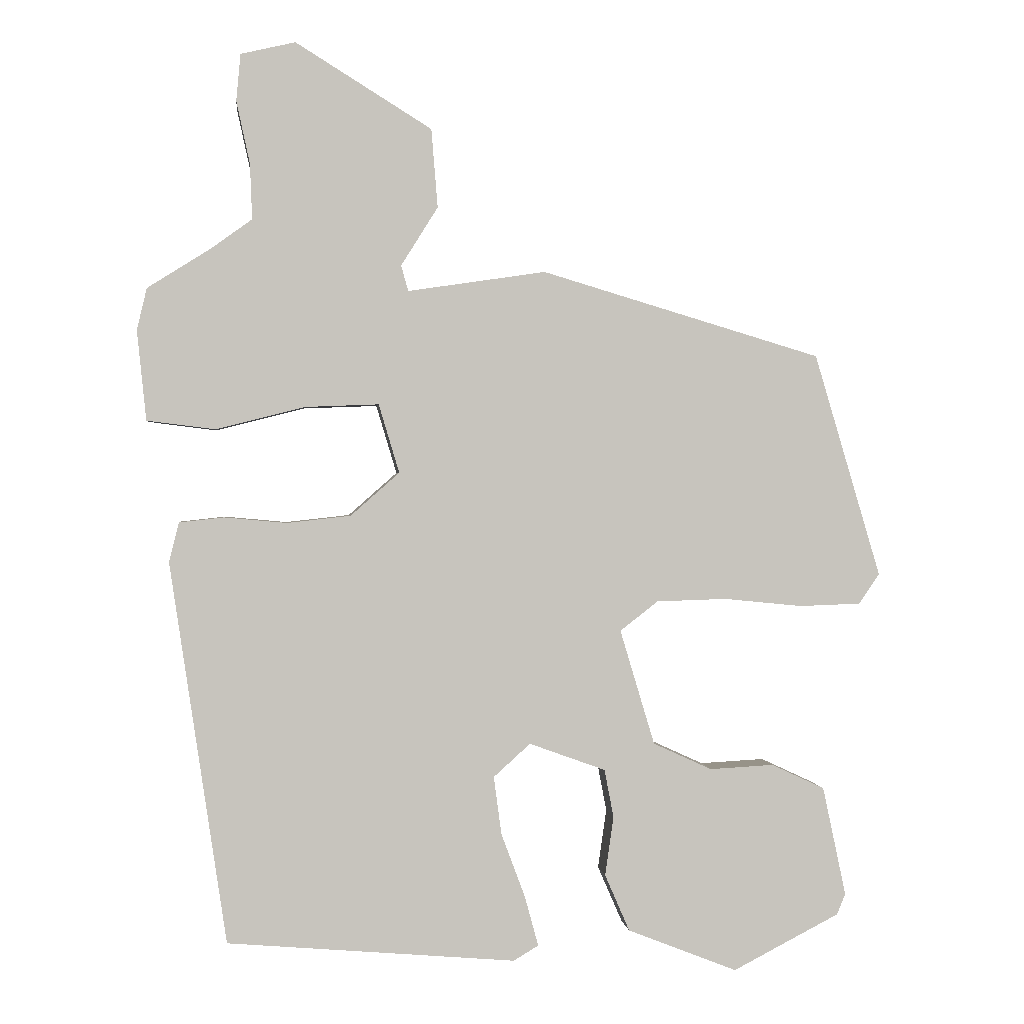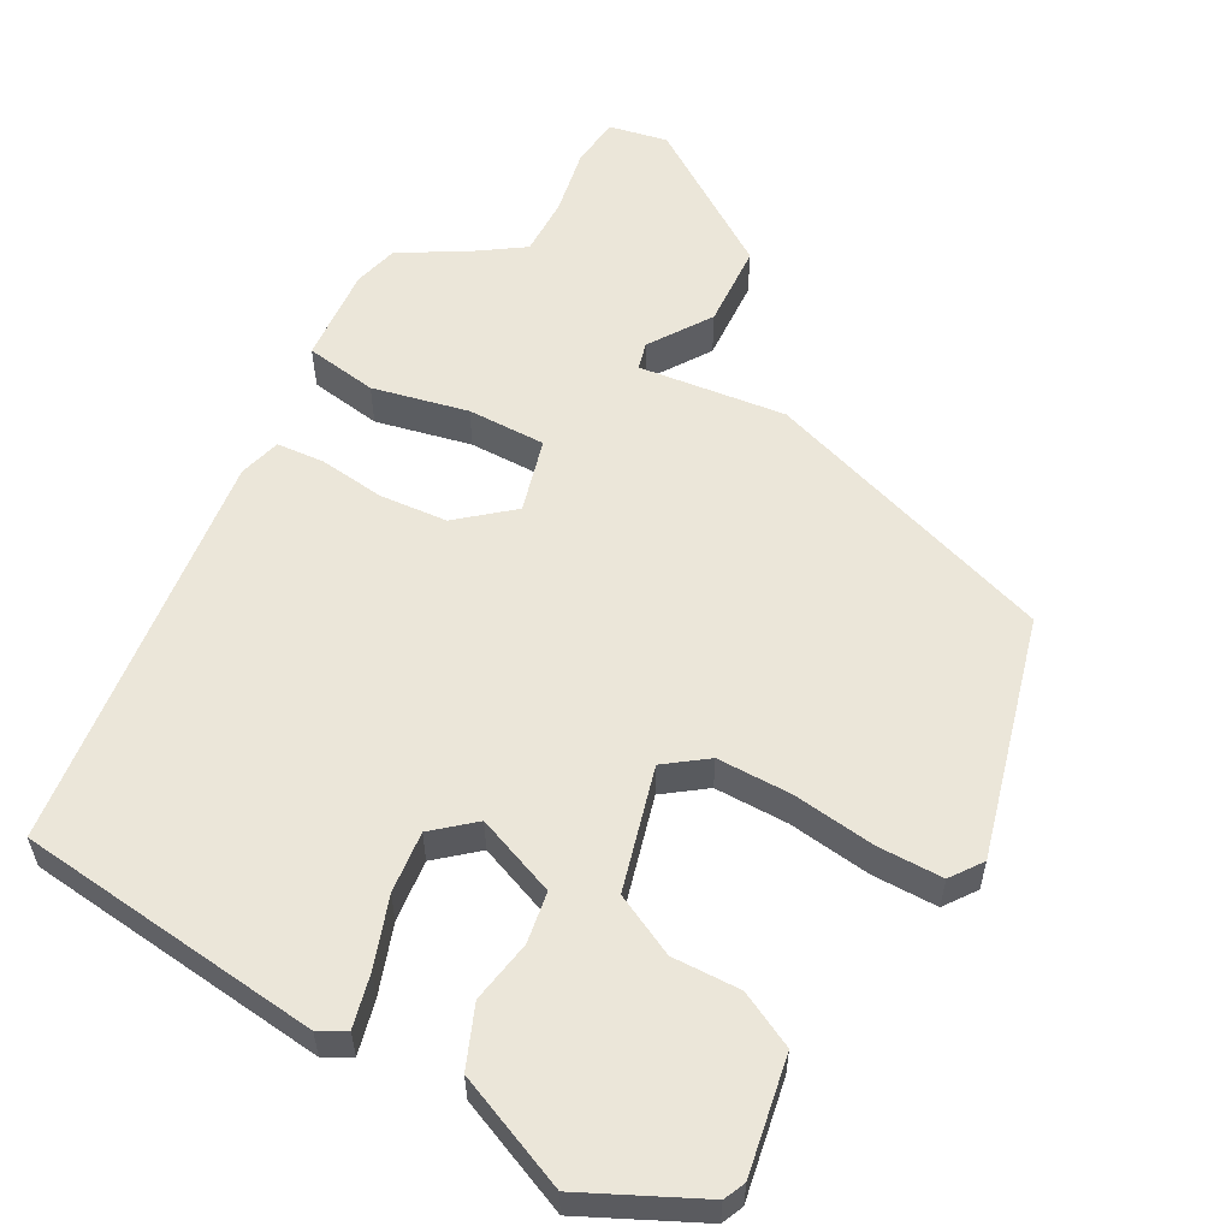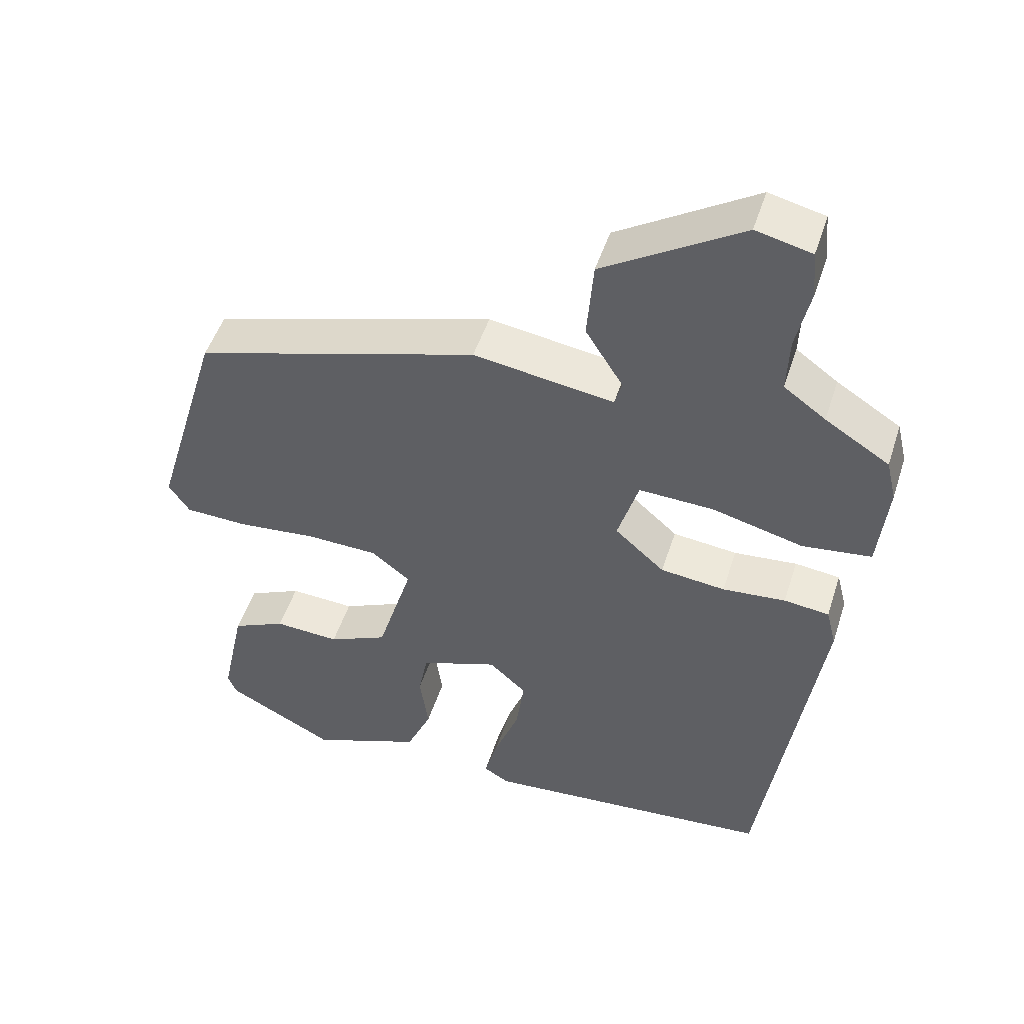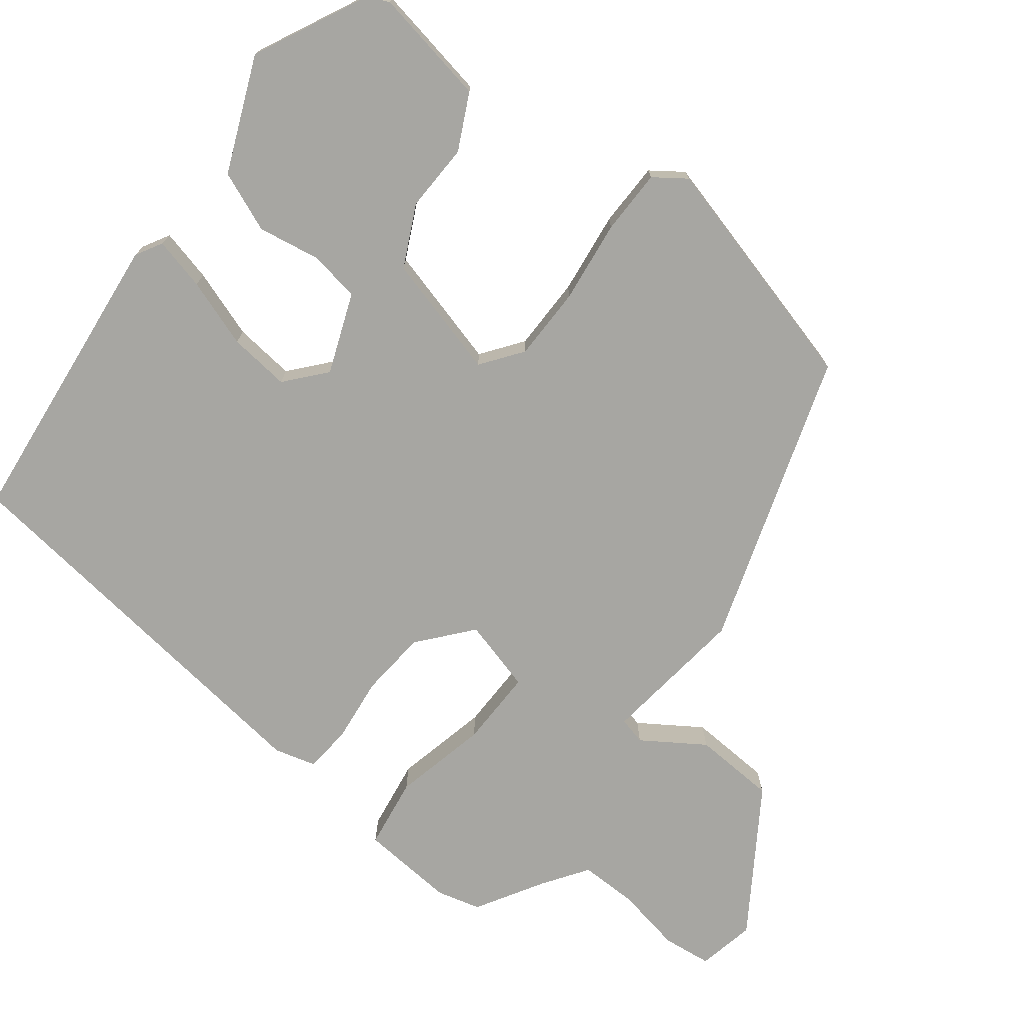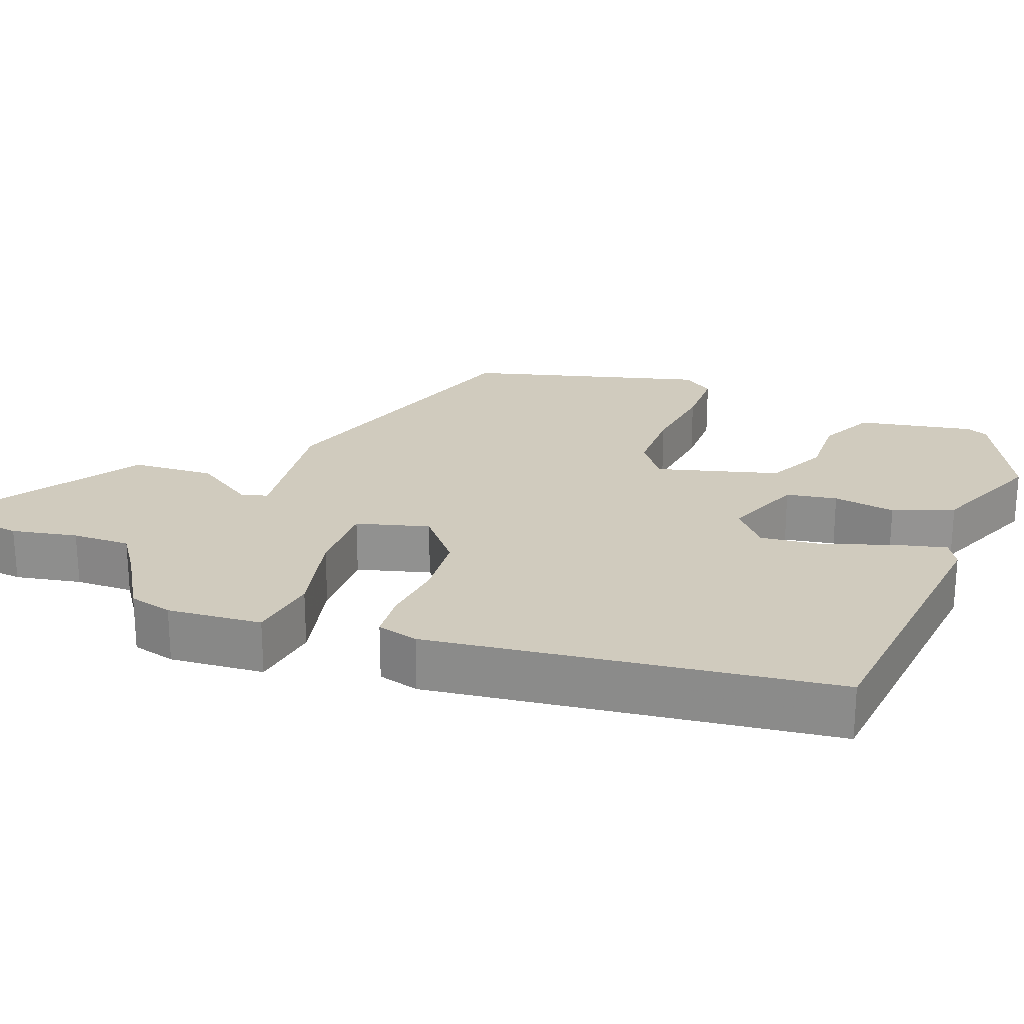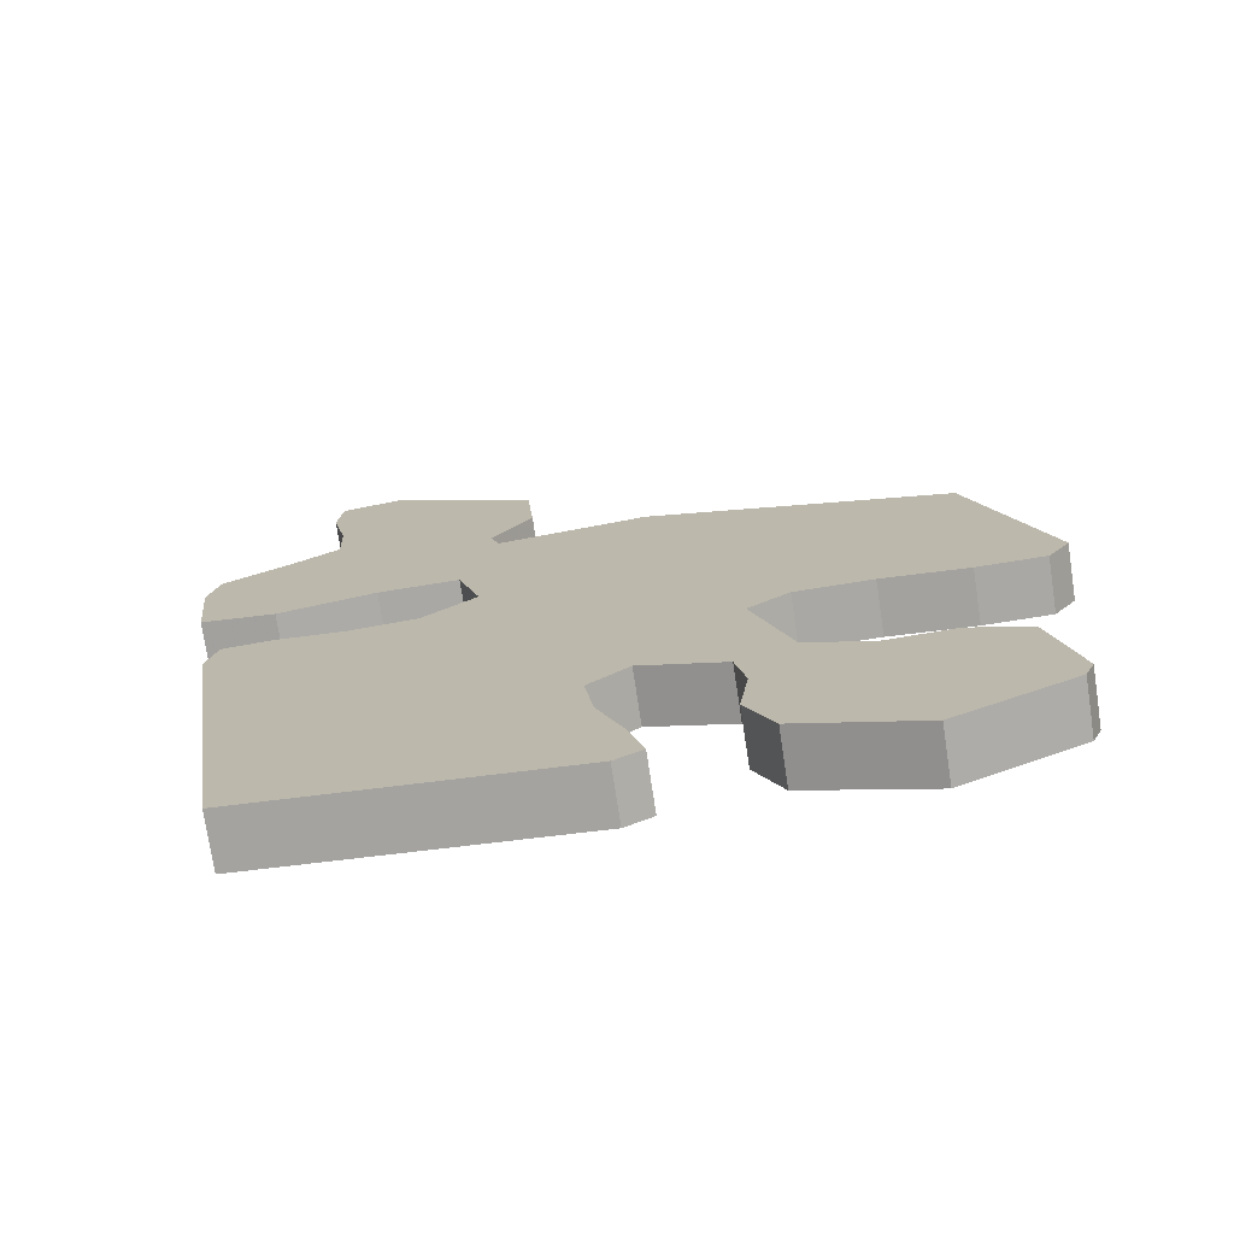
<metadata>
{"format":"obj","ext":"obj","renderer":"f3d","projection":"perspective","resolution":1024,"background":"white","views":[{"elev":0.8,"azim":173.8,"up":"+Z"},{"elev":57.2,"azim":-149.6,"up":"+Y"},{"elev":49.4,"azim":17.6,"up":"+Z"},{"elev":-74.0,"azim":-126.2,"up":"+Y"},{"elev":23.3,"azim":112.1,"up":"+Y"},{"elev":-74.4,"azim":-171.4,"up":"+Z"}]}
</metadata>
<code>
v 0.505 0.07 0.453
v 0.519 0.07 0.394
v 0.506 0.07 0.267
v 0.41 0.07 0.255
v 0.284 0.07 0.287
v 0.18 0.07 0.291
v 0.151 0.07 0.194
v 0.22 0.07 0.133
v 0.31 0.07 0.123
v 0.398 0.07 0.131
v 0.461 0.07 0.124
v 0.475 0.07 0.068
v 0.395 0.07 -0.471
v -0.013 0.07 -0.505
v -0.048 0.07 -0.484
v -0.029 0.07 -0.414
v 0.005 0.07 -0.323
v 0.016 0.07 -0.241
v -0.036 0.07 -0.194
v -0.144 0.07 -0.233
v -0.157 0.07 -0.301
v -0.145 0.07 -0.385
v -0.18 0.07 -0.465
v -0.335 0.07 -0.526
v -0.486 0.07 -0.448
v -0.498 0.07 -0.419
v -0.465 0.07 -0.264
v -0.39 0.07 -0.229
v -0.299 0.07 -0.234
v -0.216 0.07 -0.196
v -0.167 0.07 -0.033
v -0.221 0.07 0.009
v -0.32 0.07 0.012
v -0.431 0.07 0.001
v -0.518 0.07 0.004
v -0.547 0.07 0.047
v -0.453 0.07 0.363
v -0.057 0.07 0.481
v 0.138 0.07 0.452
v 0.148 0.07 0.488
v 0.096 0.07 0.571
v 0.105 0.07 0.682
v 0.297 0.07 0.801
v 0.374 0.07 0.783
v 0.38 0.07 0.717
v 0.361 0.07 0.629
v 0.358 0.07 0.551
v 0.416 0.07 0.509
v 0.505 0 0.453
v 0.519 0 0.394
v 0.506 0 0.267
v 0.41 0 0.255
v 0.284 0 0.287
v 0.18 0 0.291
v 0.151 0 0.194
v 0.22 0 0.133
v 0.31 0 0.123
v 0.398 0 0.131
v 0.461 0 0.124
v 0.475 0 0.068
v 0.395 0 -0.471
v -0.013 0 -0.505
v -0.048 0 -0.484
v -0.029 0 -0.414
v 0.005 0 -0.323
v 0.016 0 -0.241
v -0.036 0 -0.194
v -0.144 0 -0.233
v -0.157 0 -0.301
v -0.145 0 -0.385
v -0.18 0 -0.465
v -0.335 0 -0.526
v -0.486 0 -0.448
v -0.498 0 -0.419
v -0.465 0 -0.264
v -0.39 0 -0.229
v -0.299 0 -0.234
v -0.216 0 -0.196
v -0.167 0 -0.033
v -0.221 0 0.009
v -0.32 0 0.012
v -0.431 0 0.001
v -0.518 0 0.004
v -0.547 0 0.047
v -0.453 0 0.363
v -0.057 0 0.481
v 0.138 0 0.452
v 0.148 0 0.488
v 0.096 0 0.571
v 0.105 0 0.682
v 0.297 0 0.801
v 0.374 0 0.783
v 0.38 0 0.717
v 0.361 0 0.629
v 0.358 0 0.551
v 0.416 0 0.509
f 44 45 46
f 43 44 46
f 42 43 46
f 41 42 46
f 40 41 46
f 39 40 46 47
f 37 38 39
f 36 37 39
f 35 36 39
f 34 35 39
f 33 34 39
f 39 47 48
f 33 39 48
f 32 33 48
f 27 28 29
f 26 27 29
f 25 26 29
f 24 25 29
f 23 24 29
f 22 23 29
f 21 22 29
f 20 21 29 30
f 19 20 30 31
f 15 16 17
f 14 15 17
f 13 14 17
f 12 13 17
f 11 12 17
f 10 11 17
f 9 10 17
f 8 9 17 18
f 18 19 31
f 8 18 31
f 7 8 31
f 3 4 5
f 2 3 5
f 1 2 5
f 48 1 5
f 48 5 6
f 32 48 6
f 6 7 31 32
f 94 93 92
f 94 92 91
f 94 91 90
f 94 90 89
f 94 89 88
f 95 94 88 87
f 87 86 85
f 87 85 84
f 87 84 83
f 87 83 82
f 87 82 81
f 96 95 87
f 96 87 81
f 96 81 80
f 77 76 75
f 77 75 74
f 77 74 73
f 77 73 72
f 77 72 71
f 77 71 70
f 77 70 69
f 78 77 69 68
f 79 78 68 67
f 65 64 63
f 65 63 62
f 65 62 61
f 65 61 60
f 65 60 59
f 65 59 58
f 65 58 57
f 66 65 57 56
f 79 67 66
f 79 66 56
f 79 56 55
f 53 52 51
f 53 51 50
f 53 50 49
f 53 49 96
f 54 53 96
f 54 96 80
f 80 79 55 54
f 1 49 50 2
f 2 50 51 3
f 3 51 52 4
f 4 52 53 5
f 5 53 54 6
f 6 54 55 7
f 7 55 56 8
f 8 56 57 9
f 9 57 58 10
f 10 58 59 11
f 11 59 60 12
f 12 60 61 13
f 13 61 62 14
f 14 62 63 15
f 15 63 64 16
f 16 64 65 17
f 17 65 66 18
f 18 66 67 19
f 19 67 68 20
f 20 68 69 21
f 21 69 70 22
f 22 70 71 23
f 23 71 72 24
f 24 72 73 25
f 25 73 74 26
f 26 74 75 27
f 27 75 76 28
f 28 76 77 29
f 29 77 78 30
f 30 78 79 31
f 31 79 80 32
f 32 80 81 33
f 33 81 82 34
f 34 82 83 35
f 35 83 84 36
f 36 84 85 37
f 37 85 86 38
f 38 86 87 39
f 39 87 88 40
f 40 88 89 41
f 41 89 90 42
f 42 90 91 43
f 43 91 92 44
f 44 92 93 45
f 45 93 94 46
f 46 94 95 47
f 47 95 96 48
f 48 96 49 1

</code>
